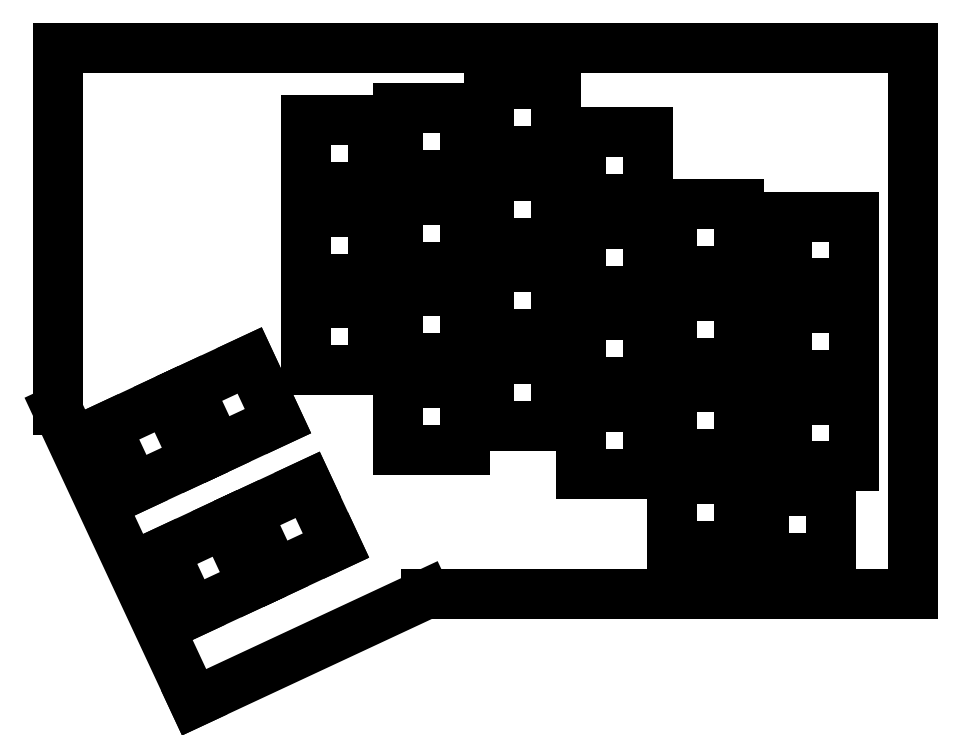
<metadata>
{"format":"dxf","ext":"dxf","renderer":"ezdxf+matplotlib","layout":"modelspace","background":"white","min_lineweight":24,"dpi":150}
</metadata>
<code>
0
SECTION
2
ENTITIES
0
LINE
8
0
10
17.84
20
-53.5
11
119
21
-53.5
0
LINE
8
0
10
119
20
-53.5
11
119
21
60
0
LINE
8
0
10
119
20
60
11
-58.53
21
60
0
LINE
8
0
10
-58.53
20
60
11
-58.53
21
-15.19
0
LINE
8
0
10
-58.53
20
-15.19
11
-30.22
21
-75.91
0
LINE
8
0
10
-30.22
20
-75.91
11
17.84
21
-53.5
0
LINE
8
0
10
31.05
20
38.55
11
31.05
21
52.45
0
LINE
8
0
10
31.05
20
52.45
11
44.95
21
52.45
0
LINE
8
0
10
44.95
20
52.45
11
44.95
21
38.55
0
LINE
8
0
10
44.95
20
38.55
11
31.05
21
38.55
0
LINE
8
0
10
12.05
20
33.55
11
12.05
21
47.45
0
LINE
8
0
10
12.05
20
47.45
11
25.95
21
47.45
0
LINE
8
0
10
25.95
20
47.45
11
25.95
21
33.55
0
LINE
8
0
10
25.95
20
33.55
11
12.05
21
33.55
0
LINE
8
0
10
-6.95
20
31.05
11
-6.95
21
44.95
0
LINE
8
0
10
-6.95
20
44.95
11
6.95
21
44.95
0
LINE
8
0
10
6.95
20
44.95
11
6.95
21
31.05
0
LINE
8
0
10
6.95
20
31.05
11
-6.95
21
31.05
0
LINE
8
0
10
50.05
20
28.55
11
50.05
21
42.45
0
LINE
8
0
10
50.05
20
42.45
11
63.95
21
42.45
0
LINE
8
0
10
63.95
20
42.45
11
63.95
21
28.55
0
LINE
8
0
10
63.95
20
28.55
11
50.05
21
28.55
0
LINE
8
0
10
31.05
20
19.55
11
31.05
21
33.45
0
LINE
8
0
10
31.05
20
33.45
11
44.95
21
33.45
0
LINE
8
0
10
44.95
20
33.45
11
44.95
21
19.55
0
LINE
8
0
10
44.95
20
19.55
11
31.05
21
19.55
0
LINE
8
0
10
12.05
20
14.55
11
12.05
21
28.45
0
LINE
8
0
10
12.05
20
28.45
11
25.95
21
28.45
0
LINE
8
0
10
25.95
20
28.45
11
25.95
21
14.55
0
LINE
8
0
10
25.95
20
14.55
11
12.05
21
14.55
0
LINE
8
0
10
69.05
20
13.55
11
69.05
21
27.45
0
LINE
8
0
10
69.05
20
27.45
11
82.95
21
27.45
0
LINE
8
0
10
82.95
20
27.45
11
82.95
21
13.55
0
LINE
8
0
10
82.95
20
13.55
11
69.05
21
13.55
0
LINE
8
0
10
-6.95
20
12.05
11
-6.95
21
25.95
0
LINE
8
0
10
-6.95
20
25.95
11
6.95
21
25.95
0
LINE
8
0
10
6.95
20
25.95
11
6.95
21
12.05
0
LINE
8
0
10
6.95
20
12.05
11
-6.95
21
12.05
0
LINE
8
0
10
92.8
20
11.05
11
92.8
21
24.95
0
LINE
8
0
10
92.8
20
24.95
11
106.7
21
24.95
0
LINE
8
0
10
106.7
20
24.95
11
106.7
21
11.05
0
LINE
8
0
10
106.7
20
11.05
11
92.8
21
11.05
0
LINE
8
0
10
50.05
20
9.55
11
50.05
21
23.45
0
LINE
8
0
10
50.05
20
23.45
11
63.95
21
23.45
0
LINE
8
0
10
63.95
20
23.45
11
63.95
21
9.55
0
LINE
8
0
10
63.95
20
9.55
11
50.05
21
9.55
0
LINE
8
0
10
31.05
20
0.55
11
31.05
21
14.45
0
LINE
8
0
10
31.05
20
14.45
11
44.95
21
14.45
0
LINE
8
0
10
44.95
20
14.45
11
44.95
21
0.55
0
LINE
8
0
10
44.95
20
0.55
11
31.05
21
0.55
0
LINE
8
0
10
12.05
20
-4.45
11
12.05
21
9.45
0
LINE
8
0
10
12.05
20
9.45
11
25.95
21
9.45
0
LINE
8
0
10
25.95
20
9.45
11
25.95
21
-4.45
0
LINE
8
0
10
25.95
20
-4.45
11
12.05
21
-4.45
0
LINE
8
0
10
69.05
20
-5.45
11
69.05
21
8.45
0
LINE
8
0
10
69.05
20
8.45
11
82.95
21
8.45
0
LINE
8
0
10
82.95
20
8.45
11
82.95
21
-5.45
0
LINE
8
0
10
82.95
20
-5.45
11
69.05
21
-5.45
0
LINE
8
0
10
-6.95
20
-6.95
11
-6.95
21
6.95
0
LINE
8
0
10
-6.95
20
6.95
11
6.95
21
6.95
0
LINE
8
0
10
6.95
20
6.95
11
6.95
21
-6.95
0
LINE
8
0
10
6.95
20
-6.95
11
-6.95
21
-6.95
0
LINE
8
0
10
92.8
20
-7.95
11
92.8
21
5.95
0
LINE
8
0
10
92.8
20
5.95
11
106.7
21
5.95
0
LINE
8
0
10
106.7
20
5.95
11
106.7
21
-7.95
0
LINE
8
0
10
106.7
20
-7.95
11
92.8
21
-7.95
0
LINE
8
0
10
50.05
20
-9.45
11
50.05
21
4.45
0
LINE
8
0
10
50.05
20
4.45
11
63.95
21
4.45
0
LINE
8
0
10
63.95
20
4.45
11
63.95
21
-9.45
0
LINE
8
0
10
63.95
20
-9.45
11
50.05
21
-9.45
0
LINE
8
0
10
31.05
20
-18.45
11
31.05
21
-4.55
0
LINE
8
0
10
31.05
20
-4.55
11
44.95
21
-4.55
0
LINE
8
0
10
44.95
20
-4.55
11
44.95
21
-18.45
0
LINE
8
0
10
44.95
20
-18.45
11
31.05
21
-18.45
0
LINE
8
0
10
-31.28
20
-10.81
11
-18.68
21
-4.934
0
LINE
8
0
10
-18.68
20
-4.934
11
-12.81
21
-17.53
0
LINE
8
0
10
-12.81
20
-17.53
11
-25.41
21
-23.41
0
LINE
8
0
10
-25.41
20
-23.41
11
-31.28
21
-10.81
0
LINE
8
0
10
12.05
20
-23.45
11
12.05
21
-9.55
0
LINE
8
0
10
12.05
20
-9.55
11
25.95
21
-9.55
0
LINE
8
0
10
25.95
20
-9.55
11
25.95
21
-23.45
0
LINE
8
0
10
25.95
20
-23.45
11
12.05
21
-23.45
0
LINE
8
0
10
69.05
20
-24.45
11
69.05
21
-10.55
0
LINE
8
0
10
69.05
20
-10.55
11
82.95
21
-10.55
0
LINE
8
0
10
82.95
20
-10.55
11
82.95
21
-24.45
0
LINE
8
0
10
82.95
20
-24.45
11
69.05
21
-24.45
0
LINE
8
0
10
-48.5
20
-18.84
11
-35.9
21
-12.96
0
LINE
8
0
10
-35.9
20
-12.96
11
-30.03
21
-25.56
0
LINE
8
0
10
-30.03
20
-25.56
11
-42.63
21
-31.44
0
LINE
8
0
10
-42.63
20
-31.44
11
-48.5
21
-18.84
0
LINE
8
0
10
92.8
20
-26.95
11
92.8
21
-13.05
0
LINE
8
0
10
92.8
20
-13.05
11
106.7
21
-13.05
0
LINE
8
0
10
106.7
20
-13.05
11
106.7
21
-26.95
0
LINE
8
0
10
106.7
20
-26.95
11
92.8
21
-26.95
0
LINE
8
0
10
50.05
20
-28.45
11
50.05
21
-14.55
0
LINE
8
0
10
50.05
20
-14.55
11
63.95
21
-14.55
0
LINE
8
0
10
63.95
20
-14.55
11
63.95
21
-28.45
0
LINE
8
0
10
63.95
20
-28.45
11
50.05
21
-28.45
0
LINE
8
0
10
69.05
20
-43.45
11
69.05
21
-29.55
0
LINE
8
0
10
69.05
20
-29.55
11
82.95
21
-29.55
0
LINE
8
0
10
82.95
20
-29.55
11
82.95
21
-43.45
0
LINE
8
0
10
82.95
20
-43.45
11
69.05
21
-43.45
0
LINE
8
0
10
-19.24
20
-36.64
11
-6.638
21
-30.76
0
LINE
8
0
10
-6.638
20
-30.76
11
-0.764
21
-43.36
0
LINE
8
0
10
-0.764
20
-43.36
11
-13.36
21
-49.24
0
LINE
8
0
10
-13.36
20
-49.24
11
-19.24
21
-36.64
0
LINE
8
0
10
88.05
20
-45.95
11
88.05
21
-32.05
0
LINE
8
0
10
88.05
20
-32.05
11
102
21
-32.05
0
LINE
8
0
10
102
20
-32.05
11
102
21
-45.95
0
LINE
8
0
10
102
20
-45.95
11
88.05
21
-45.95
0
LINE
8
0
10
-36.46
20
-44.67
11
-23.86
21
-38.79
0
LINE
8
0
10
-23.86
20
-38.79
11
-17.98
21
-51.39
0
LINE
8
0
10
-17.98
20
-51.39
11
-30.58
21
-57.27
0
LINE
8
0
10
-30.58
20
-57.27
11
-36.46
21
-44.67
0
ENDSEC
0
EOF

</code>
